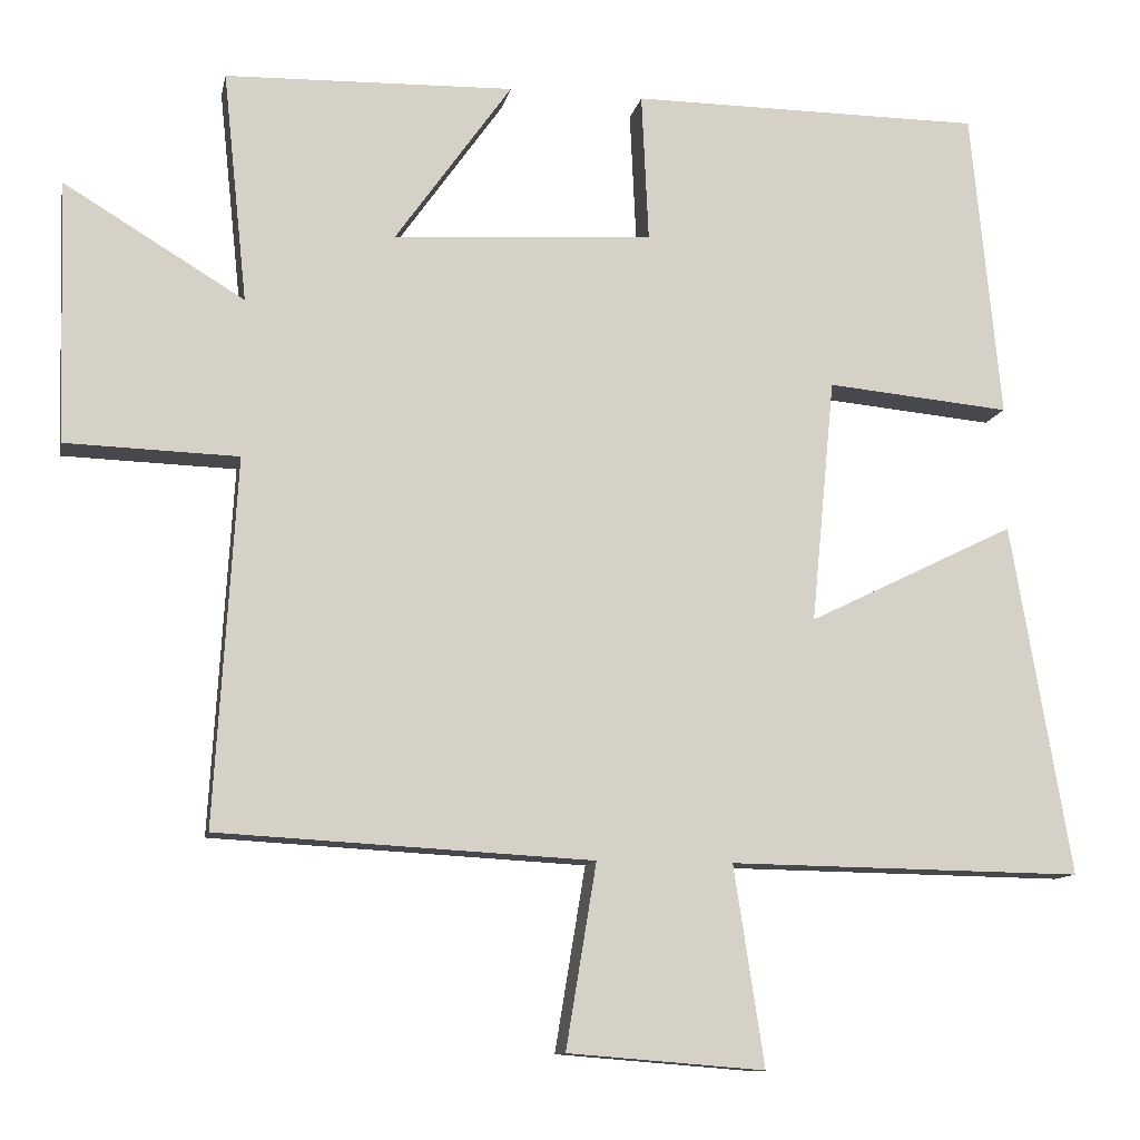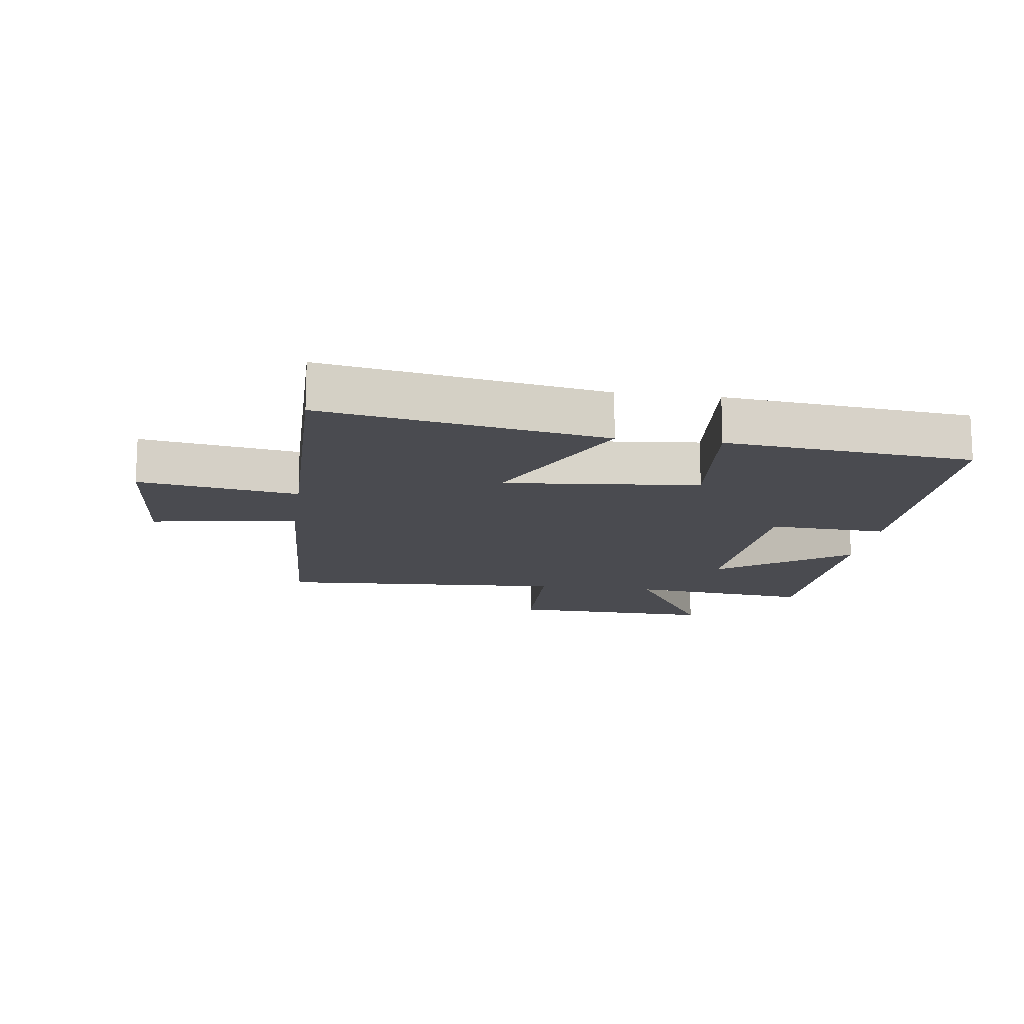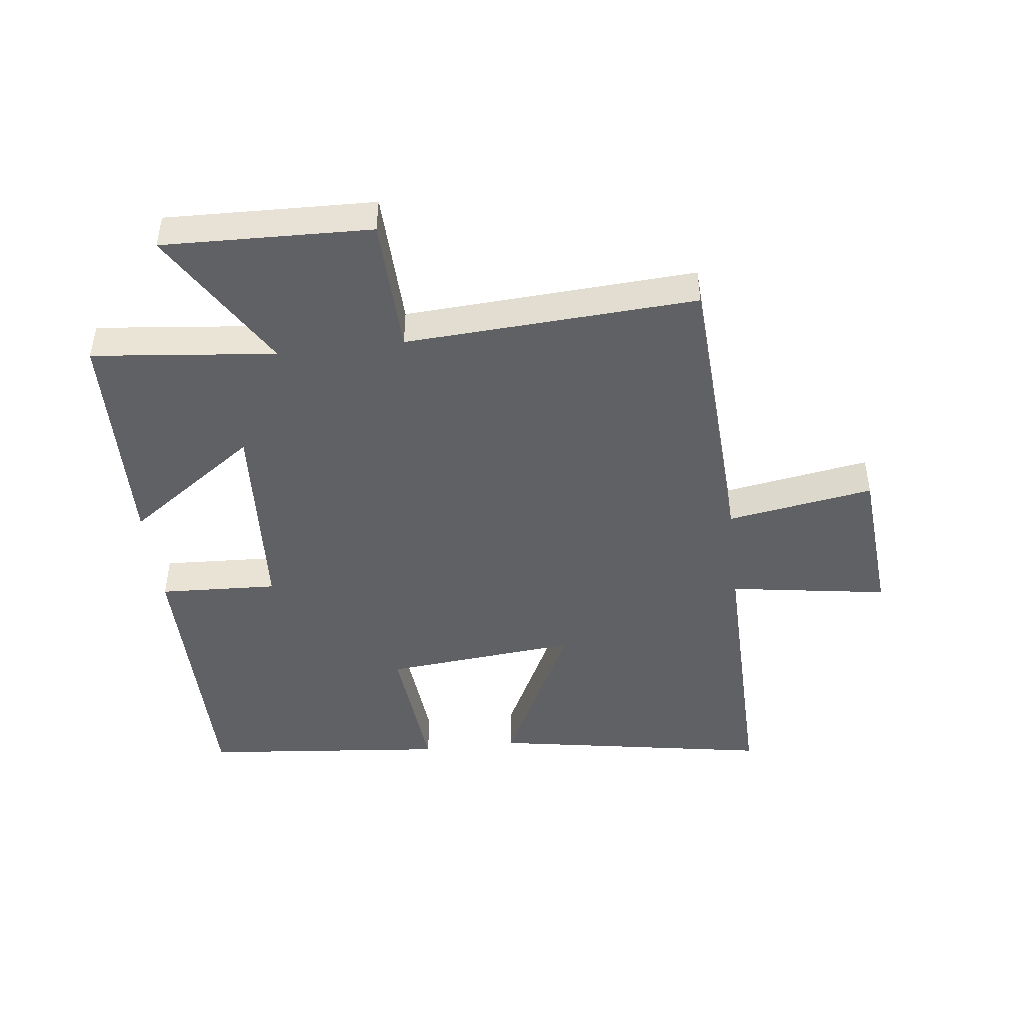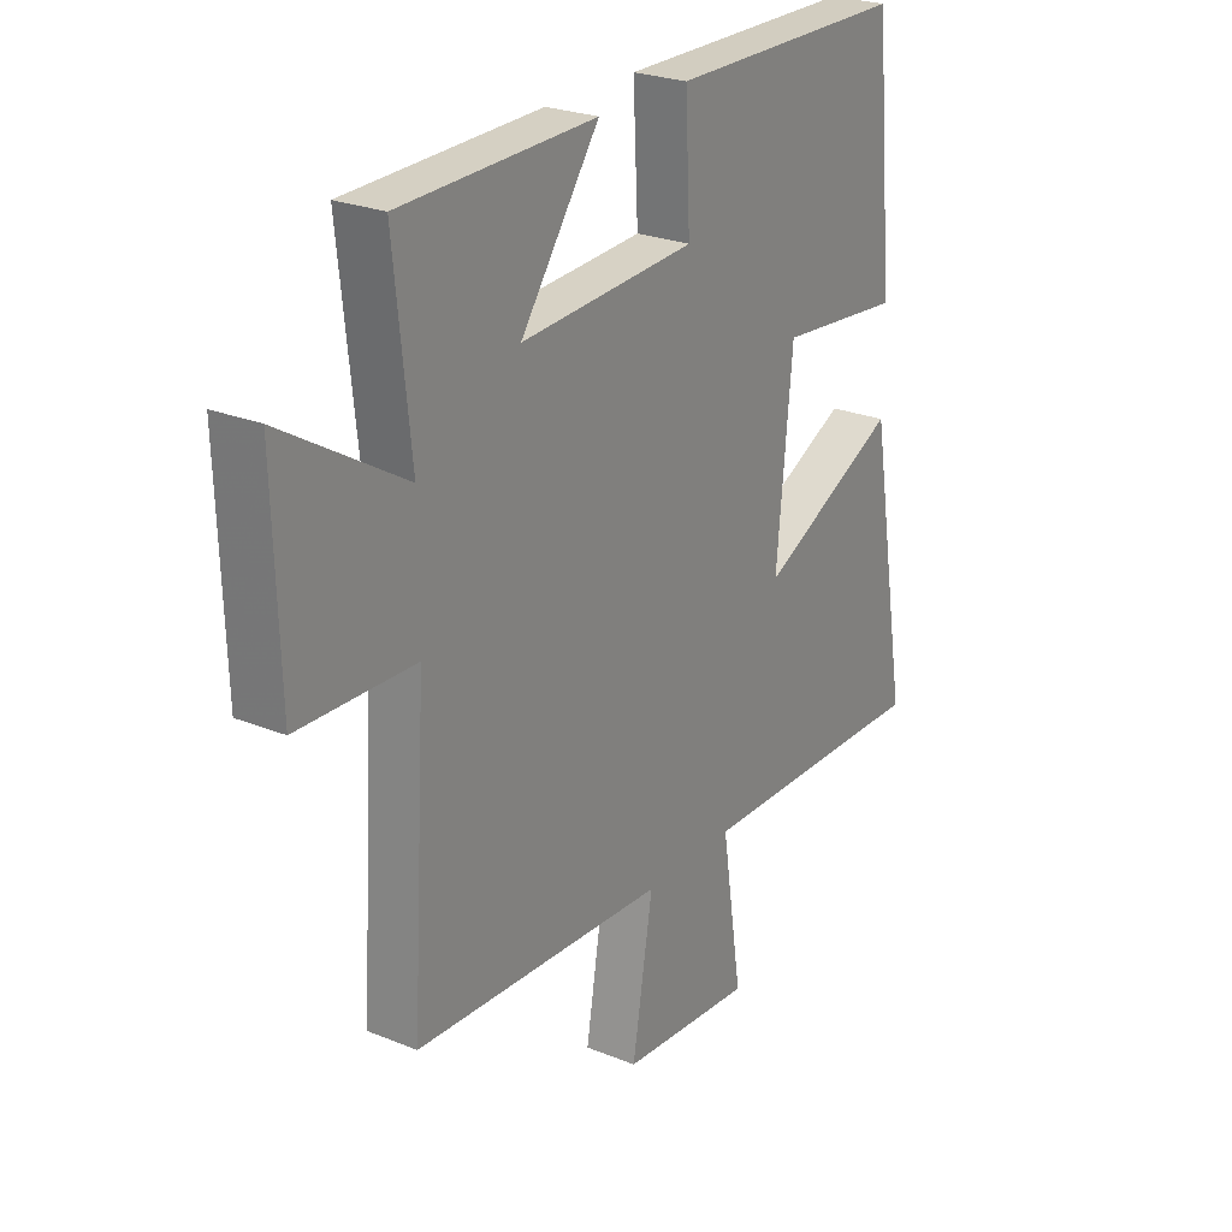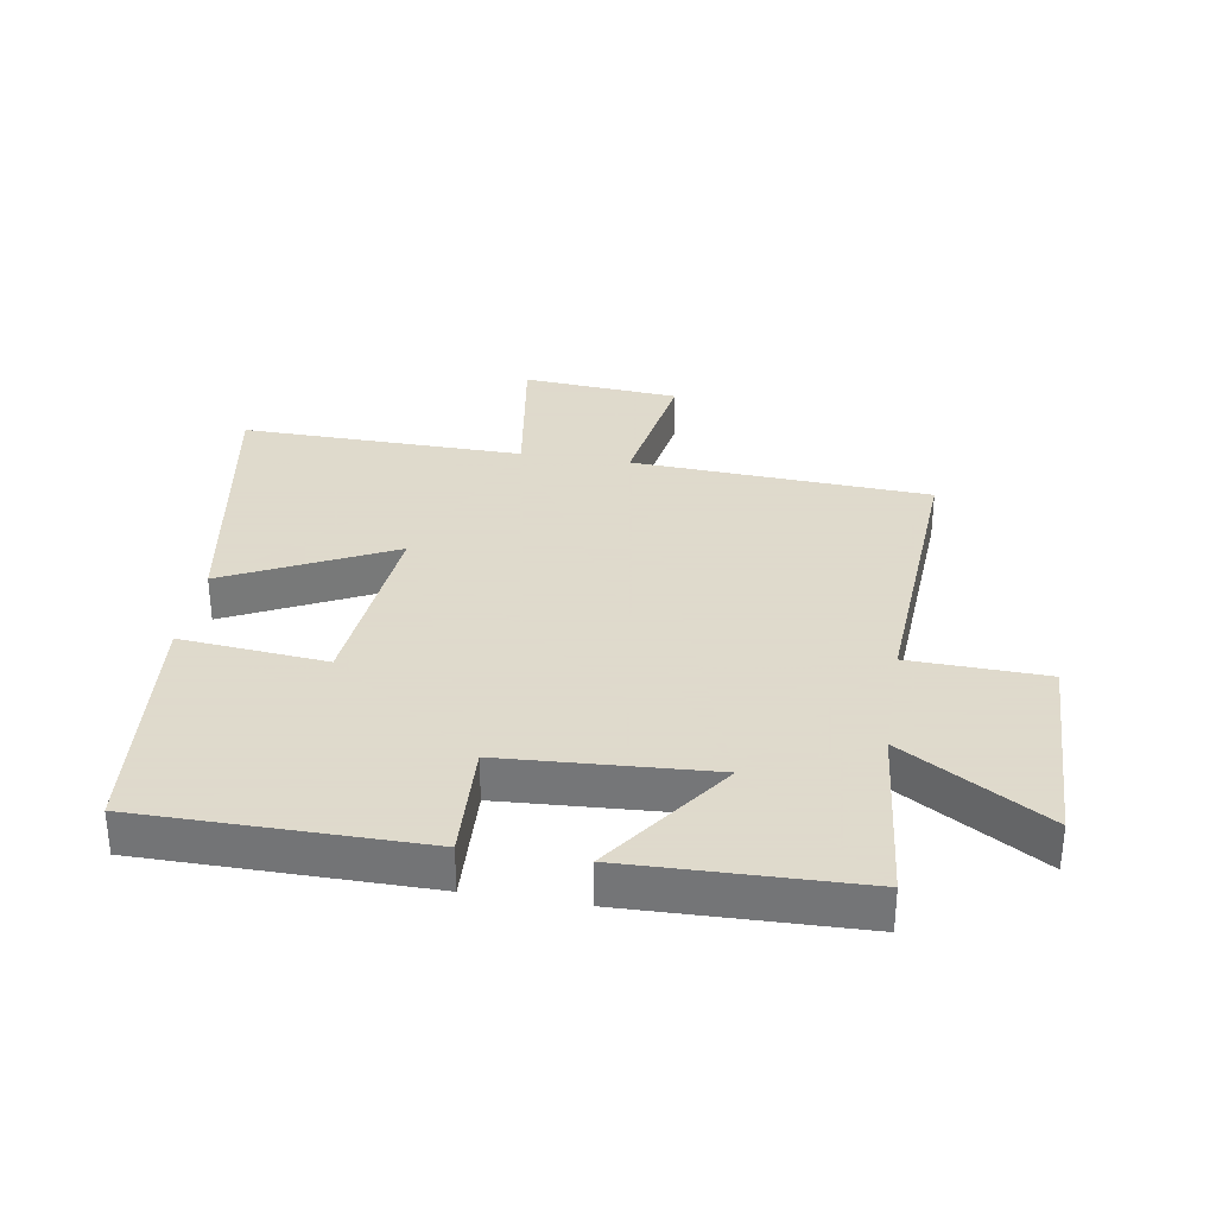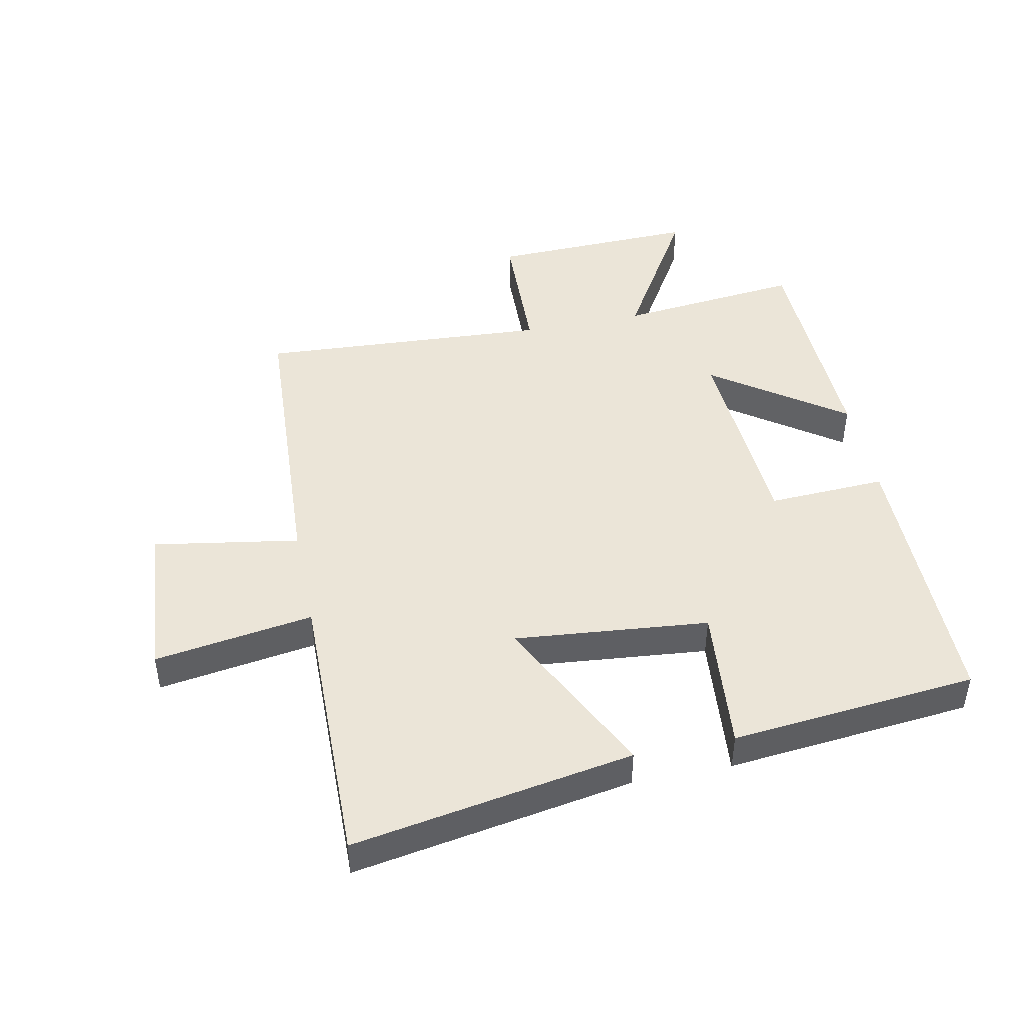
<metadata>
{"format":"obj","ext":"obj","renderer":"f3d","projection":"perspective","resolution":1024,"background":"white","views":[{"elev":-11.1,"azim":168.7,"up":"+Z"},{"elev":-14.5,"azim":-97.9,"up":"+Y"},{"elev":-45.8,"azim":96.8,"up":"+Y"},{"elev":24.9,"azim":123.5,"up":"+Z"},{"elev":32.4,"azim":9.3,"up":"+Y"},{"elev":45.7,"azim":-101.6,"up":"+Y"}]}
</metadata>
<code>
v -0.462 0.07 0.498
v -0.012 0.07 0.5
v -0.021 0.07 0.31
v 0.311 0.07 0.29
v 0.162 0.07 0.5
v 0.531 0.07 0.49
v 0.5 0.07 0.195
v 0.73 0.07 0.334
v 0.72 0.07 0
v 0.5 0.07 -0.007
v 0.528 0.07 -0.474
v 0.05 0.07 -0.5
v 0.089 0.07 -0.735
v -0.163 0.07 -0.755
v -0.124 0.07 -0.5
v -0.577 0.07 -0.507
v -0.5 0.07 -0.057
v -0.235 0.07 -0.187
v -0.265 0.07 0.125
v -0.5 0.07 0.103
v -0.462 0 0.498
v -0.012 0 0.5
v -0.021 0 0.31
v 0.311 0 0.29
v 0.162 0 0.5
v 0.531 0 0.49
v 0.5 0 0.195
v 0.73 0 0.334
v 0.72 0 0
v 0.5 0 -0.007
v 0.528 0 -0.474
v 0.05 0 -0.5
v 0.089 0 -0.735
v -0.163 0 -0.755
v -0.124 0 -0.5
v -0.577 0 -0.507
v -0.5 0 -0.057
v -0.235 0 -0.187
v -0.265 0 0.125
v -0.5 0 0.103
f 1 2 3
f 20 1 3
f 19 20 3
f 18 19 3 4
f 15 16 17 18
f 15 18 4
f 12 13 14 15
f 12 15 4
f 11 12 4
f 10 11 4
f 7 8 9 10
f 7 10 4
f 4 5 6 7
f 23 22 21
f 23 21 40
f 23 40 39
f 24 23 39 38
f 38 37 36 35
f 24 38 35
f 35 34 33 32
f 24 35 32
f 24 32 31
f 24 31 30
f 30 29 28 27
f 24 30 27
f 27 26 25 24
f 1 21 22 2
f 2 22 23 3
f 3 23 24 4
f 4 24 25 5
f 5 25 26 6
f 6 26 27 7
f 7 27 28 8
f 8 28 29 9
f 9 29 30 10
f 10 30 31 11
f 11 31 32 12
f 12 32 33 13
f 13 33 34 14
f 14 34 35 15
f 15 35 36 16
f 16 36 37 17
f 17 37 38 18
f 18 38 39 19
f 19 39 40 20
f 20 40 21 1

</code>
